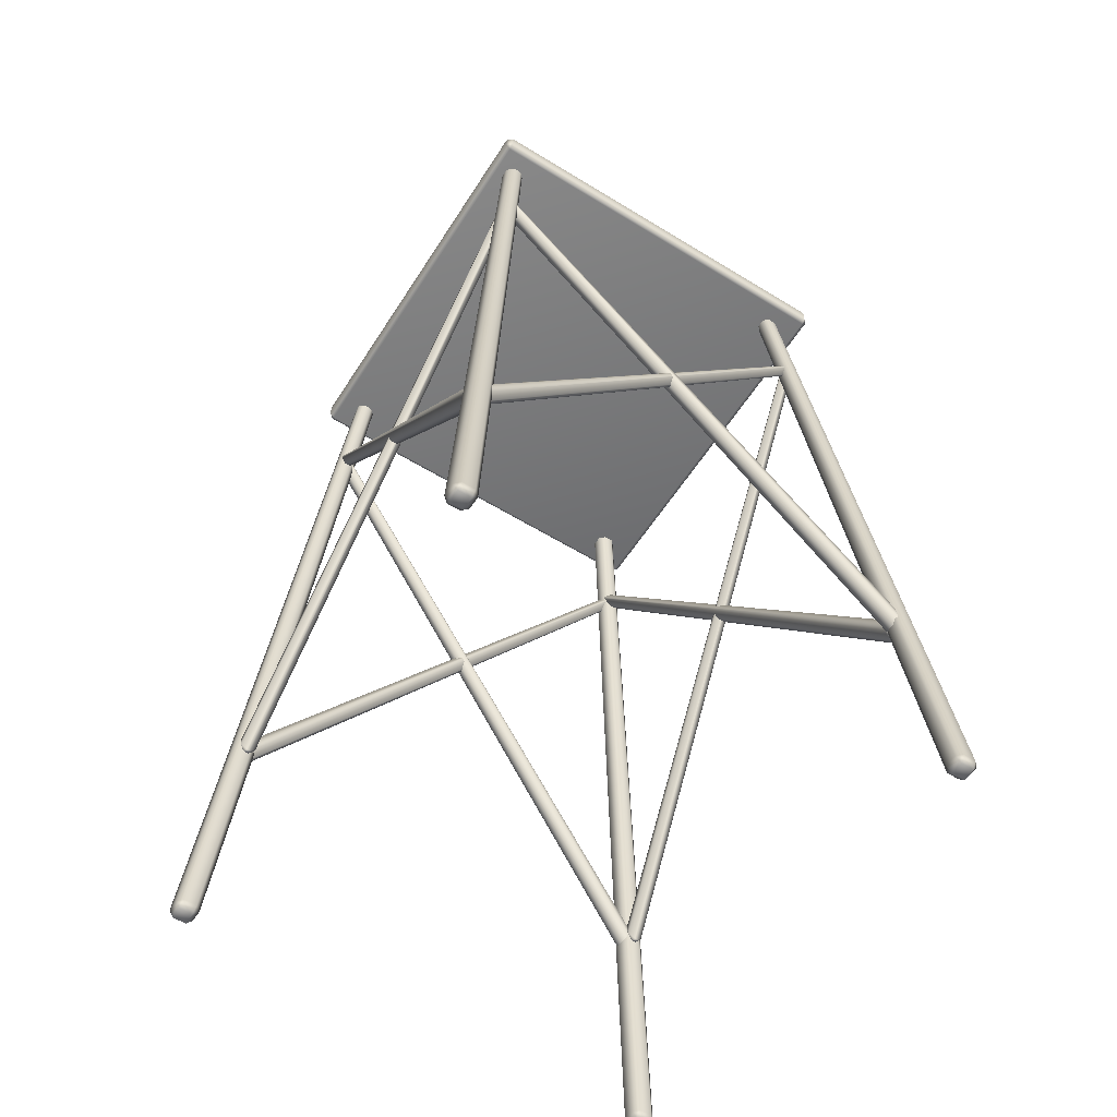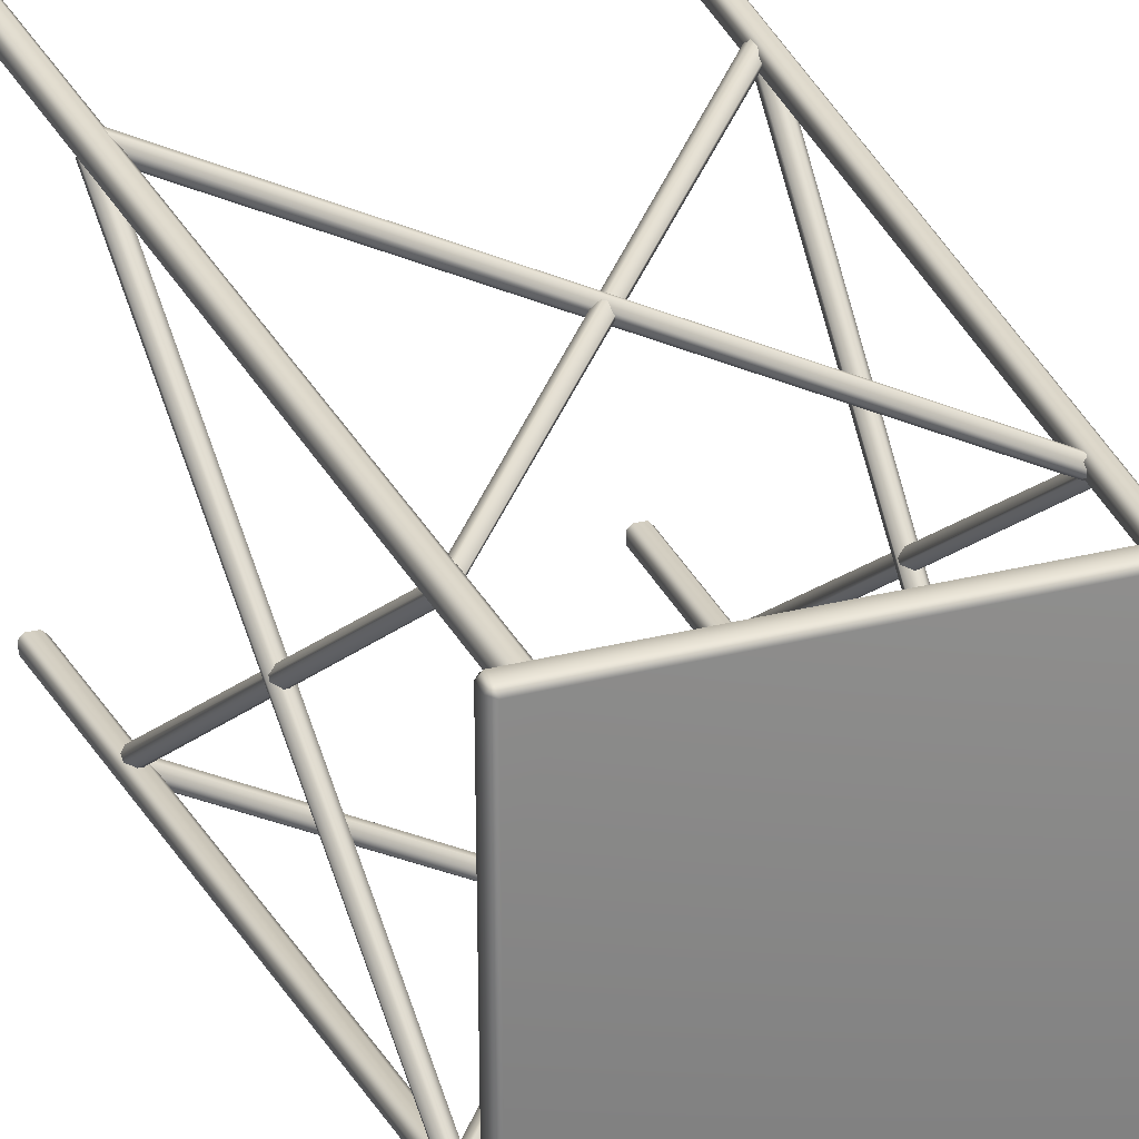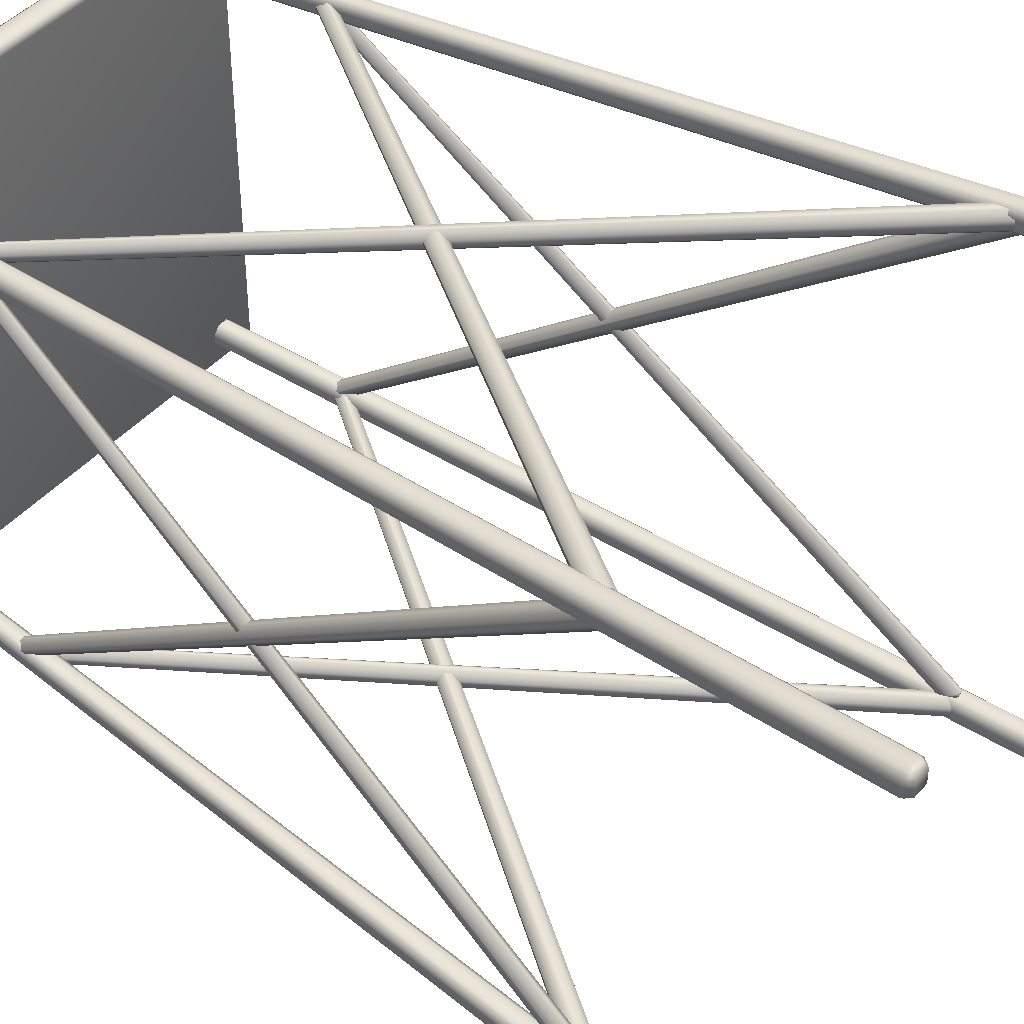
<metadata>
{"format":"obj","ext":"obj","renderer":"f3d","projection":"perspective","resolution":1024,"background":"white","views":[{"elev":-58.3,"azim":147.6,"up":"+Z"},{"elev":28.4,"azim":-21.0,"up":"+Y"},{"elev":42.9,"azim":127.4,"up":"+Y"}]}
</metadata>
<code>
o SideTable_201_3
v 0.1263 -0.1347 0.212
v -0.1376 -0.1347 0.212
v -0.1376 -0.1347 0.221
v 0.1263 -0.1347 0.221
v 0.1297 -0.1313 0.212
v 0.1263 -0.1313 0.2077
v 0.1297 -0.1313 0.221
v 0.1263 -0.1313 0.2253
v -0.1376 -0.1313 0.2253
v 0.1297 0.1326 0.2121
v 0.1297 0.1326 0.2211
v 0.1263 0.1326 0.2078
v 0.1263 0.1326 0.2254
v 0.147 -0.1547 -0.3721
v 0.1469 -0.1627 -0.3721
v 0.155 -0.1627 -0.3721
v 0.155 -0.1546 -0.3721
v -0.1376 0.1326 0.2254
v -0.141 -0.1313 0.212
v -0.141 0.1326 0.2121
v -0.141 0.1326 0.2211
v -0.141 -0.1313 0.221
v -0.1376 0.1326 0.2078
v -0.1376 -0.1313 0.2077
v -0.1376 0.136 0.2121
v 0.1263 0.136 0.2121
v 0.1263 0.136 0.2211
v -0.1376 0.136 0.2211
v 0.1546 -0.1658 -0.3678
v 0.1466 -0.1658 -0.3678
v 0.1046 -0.1214 0.2116
v 0.1104 -0.1211 0.2116
v 0.1013 -0.1181 0.2116
v 0.1432 -0.1624 -0.3678
v 0.1581 -0.1543 -0.3678
v 0.158 -0.1623 -0.3678
v 0.114 -0.1175 0.2116
v 0.1143 -0.1116 0.2116
v -0.1627 -0.1547 -0.3721
v -0.1626 -0.1627 -0.3721
v -0.1546 -0.1627 -0.3721
v -0.1547 -0.1547 -0.3721
v 0.1105 -0.1115 0.2159
v 0.1103 -0.1174 0.2159
v 0.1044 -0.1176 0.2159
v 0.1046 -0.1117 0.2159
v 0.1432 -0.1544 -0.3678
v 0.1015 -0.1122 0.2116
v 0.1467 -0.1509 -0.3678
v 0.1547 -0.1509 -0.3678
v 0.111 -0.1083 0.2116
v 0.105 -0.1086 0.2116
v -0.1543 -0.1658 -0.3678
v -0.1623 -0.1658 -0.3678
v -0.1192 -0.1212 0.2116
v -0.1134 -0.1215 0.2116
v -0.1509 -0.1624 -0.3678
v -0.1509 -0.1544 -0.3678
v -0.1101 -0.1183 0.2116
v -0.1103 -0.1123 0.2116
v -0.1544 -0.151 -0.3678
v -0.1627 0.1627 -0.372
v -0.1627 0.1547 -0.372
v -0.1547 0.1547 -0.372
v -0.1546 0.1627 -0.372
v -0.1134 -0.1118 0.2159
v -0.1132 -0.1178 0.2159
v -0.119 -0.1175 0.2159
v -0.1193 -0.1116 0.2159
v -0.1657 -0.1623 -0.3678
v -0.1658 -0.1543 -0.3678
v -0.123 -0.1117 0.2116
v -0.1228 -0.1176 0.2116
v -0.1624 -0.1509 -0.3678
v -0.1138 -0.1087 0.2116
v -0.1197 -0.1084 0.2116
v -0.1544 0.151 -0.3677
v -0.1624 0.1509 -0.3677
v -0.1198 0.1086 0.2116
v -0.1139 0.1088 0.2116
v -0.1231 0.1118 0.2116
v -0.1658 0.1543 -0.3677
v -0.1509 0.1624 -0.3677
v -0.151 0.1544 -0.3677
v -0.1103 0.1124 0.2116
v -0.1101 0.1184 0.2116
v 0.1546 0.1627 -0.372
v 0.1547 0.1546 -0.372
v 0.1627 0.1546 -0.372
v 0.1627 0.1626 -0.372
v -0.1132 0.1179 0.216
v -0.1135 0.1119 0.216
v -0.1193 0.1117 0.216
v -0.1191 0.1176 0.216
v -0.1658 0.1623 -0.3677
v -0.1228 0.1177 0.2116
v -0.1623 0.1658 -0.3677
v -0.1543 0.1658 -0.3677
v -0.1134 0.1216 0.2116
v -0.1192 0.1213 0.2116
v 0.1624 0.1509 -0.3677
v 0.1544 0.1509 -0.3677
v 0.1105 0.1085 0.2116
v 0.1165 0.1083 0.2116
v 0.1069 0.112 0.2116
v 0.1509 0.1544 -0.3677
v 0.1658 0.1623 -0.3677
v 0.1658 0.1543 -0.3677
v 0.1198 0.1116 0.2116
v 0.1195 0.1175 0.2116
v -0.1477 -0.1448 -0.2237
v -0.1477 -0.15 -0.2238
v -0.1454 -0.1501 -0.2297
v -0.1454 -0.1448 -0.2297
v -0.1469 -0.1498 -0.2167
v -0.1451 -0.1532 -0.2207
v -0.1469 -0.1445 -0.2167
v 0.1141 -0.119 0.1362
v 0.1141 -0.1225 0.136
v -0.1451 -0.1411 -0.2206
v 0.1157 0.1173 0.216
v 0.116 0.1114 0.216
v 0.11 0.1116 0.216
v 0.1098 0.1175 0.216
v 0.1509 0.1623 -0.3677
v 0.1067 0.1179 0.2116
v 0.1543 0.1658 -0.3677
v 0.1623 0.1657 -0.3677
v 0.1159 0.121 0.2116
v 0.1099 0.1212 0.2116
v -0.143 -0.1532 -0.2261
v 0.1143 -0.1263 0.1297
v 0.1146 -0.1264 0.1275
v -0.1415 -0.1498 -0.2304
v -0.1416 -0.1446 -0.2304
v 0.1159 -0.1231 0.1231
v 0.1159 -0.1195 0.1232
v 0.1409 -0.1483 -0.2167
v -0.1201 -0.1211 0.1361
v -0.1201 -0.1198 0.1362
v 0.141 -0.1454 -0.2167
v 0.1418 -0.1486 -0.2238
v 0.1392 -0.1517 -0.2207
v 0.1418 -0.1456 -0.2237
v 0.1394 -0.1486 -0.2297
v 0.1394 -0.1456 -0.2297
v 0.1392 -0.142 -0.2206
v 0.1176 -0.1191 0.1307
v 0.1177 -0.1227 0.1306
v 0.1171 -0.1225 0.1349
v 0.117 -0.1189 0.1351
v 0.1145 -0.1159 0.128
v -0.143 -0.1411 -0.226
v 0.1142 -0.1158 0.1302
v 0.1371 -0.1518 -0.2261
v -0.1206 -0.1249 0.1275
v -0.1203 -0.1248 0.1297
v 0.1356 -0.1484 -0.2304
v 0.1356 -0.1454 -0.2304
v -0.1219 -0.1203 0.1232
v -0.1219 -0.1216 0.1231
v -0.1469 0.15 -0.2166
v 0.1141 0.1225 0.1361
v 0.1141 0.119 0.1363
v -0.1469 0.1448 -0.2166
v -0.1477 0.1503 -0.2237
v -0.1451 0.1534 -0.2206
v -0.1477 0.145 -0.2236
v -0.1454 0.1503 -0.2296
v -0.1454 0.145 -0.2296
v -0.1451 0.1413 -0.2205
v -0.1236 -0.1199 0.1307
v -0.123 -0.1198 0.135
v -0.123 -0.121 0.135
v -0.1236 -0.1212 0.1306
v -0.1205 -0.1167 0.128
v -0.1202 -0.1167 0.1302
v 0.1371 -0.142 -0.226
v -0.143 0.1534 -0.226
v 0.1146 0.1263 0.1276
v 0.1143 0.1262 0.1298
v -0.1415 0.1501 -0.2303
v -0.1416 0.1448 -0.2303
v 0.1159 0.1194 0.1233
v 0.1159 0.1231 0.1232
v 0.1459 0.1465 -0.2236
v 0.1459 0.1494 -0.2237
v 0.1436 0.1494 -0.2296
v 0.1436 0.1465 -0.2296
v 0.1451 0.1491 -0.2166
v 0.1433 0.1526 -0.2206
v 0.1451 0.1462 -0.2166
v -0.1201 0.1204 0.1363
v -0.1201 0.1217 0.1362
v 0.1433 0.1428 -0.2205
v 0.1176 0.1191 0.1308
v 0.117 0.1189 0.1352
v 0.1171 0.1224 0.135
v 0.1177 0.1226 0.1306
v 0.1145 0.1159 0.128
v 0.1142 0.1158 0.1303
v -0.143 0.1414 -0.2259
v 0.1412 0.1526 -0.226
v -0.1203 0.1254 0.1299
v -0.1206 0.1255 0.1276
v 0.1397 0.1492 -0.2304
v 0.1397 0.1463 -0.2303
v -0.1219 0.1222 0.1232
v -0.1218 0.1209 0.1233
v 0.1503 0.1451 -0.2166
v 0.1155 -0.1166 0.136
v 0.112 -0.1165 0.1362
v 0.1451 0.1451 -0.2166
v 0.1506 0.1459 -0.2237
v 0.1537 0.1433 -0.2206
v 0.1454 0.1459 -0.2236
v 0.1507 0.1436 -0.2296
v 0.1454 0.1436 -0.2296
v 0.1416 0.1433 -0.2205
v -0.1236 0.1205 0.1308
v -0.1236 0.1218 0.1307
v -0.123 0.1216 0.135
v -0.123 0.1204 0.1351
v -0.1205 0.1173 0.1281
v 0.1412 0.1428 -0.226
v -0.1202 0.1173 0.1304
v 0.1537 0.1412 -0.226
v 0.1194 -0.117 0.1275
v 0.1193 -0.1167 0.1297
v 0.1503 0.1397 -0.2303
v 0.1451 0.1398 -0.2303
v 0.1125 -0.1183 0.1232
v 0.1161 -0.1183 0.1231
v 0.138 -0.1441 -0.2237
v 0.141 -0.1441 -0.2238
v 0.141 -0.1417 -0.2297
v 0.138 -0.1417 -0.2297
v 0.1407 -0.1432 -0.2167
v 0.1442 -0.1415 -0.2207
v 0.1378 -0.1433 -0.2167
v 0.1191 0.1177 0.1363
v 0.1203 0.1177 0.1362
v 0.1344 -0.1415 -0.2206
v 0.112 -0.1201 0.1307
v 0.1119 -0.1195 0.1351
v 0.1154 -0.1195 0.1349
v 0.1156 -0.1201 0.1306
v 0.1089 -0.117 0.128
v 0.1088 -0.1167 0.1303
v 0.1416 0.1412 -0.2259
v 0.1442 -0.1394 -0.2261
v 0.124 0.1178 0.1298
v 0.1241 0.1181 0.1276
v 0.1408 -0.1379 -0.2304
v 0.1379 -0.1379 -0.2304
v 0.1209 0.1194 0.1232
v 0.1196 0.1194 0.1233
v -0.146 0.1459 -0.2236
v -0.1512 0.1459 -0.2237
v -0.1513 0.1436 -0.2296
v -0.146 0.1436 -0.2296
v -0.151 0.1451 -0.2166
v -0.1544 0.1433 -0.2206
v -0.1457 0.1451 -0.2166
v -0.1203 -0.1165 0.1362
v -0.1239 -0.1166 0.136
v -0.1423 0.1433 -0.2205
v 0.1192 0.1212 0.1308
v 0.1205 0.1212 0.1307
v 0.1203 0.1206 0.135
v 0.1191 0.1206 0.1351
v 0.116 0.1181 0.128
v 0.1344 -0.1394 -0.226
v 0.1159 0.1178 0.1303
v -0.1544 0.1412 -0.226
v -0.1276 -0.1167 0.1297
v -0.1277 -0.117 0.1275
v -0.151 0.1397 -0.2303
v -0.1458 0.1398 -0.2303
v -0.1244 -0.1183 0.1231
v -0.1208 -0.1183 0.1232
v -0.1491 -0.1432 -0.2167
v -0.1237 0.1177 0.1362
v -0.1225 0.1177 0.1363
v -0.1462 -0.1433 -0.2167
v -0.1493 -0.1441 -0.2238
v -0.1525 -0.1415 -0.2207
v -0.1464 -0.1441 -0.2237
v -0.1494 -0.1417 -0.2297
v -0.1464 -0.1417 -0.2297
v -0.1427 -0.1415 -0.2206
v -0.1204 -0.1201 0.1307
v -0.124 -0.1201 0.1306
v -0.1238 -0.1195 0.1349
v -0.1202 -0.1195 0.1351
v -0.1172 -0.117 0.128
v -0.1423 0.1412 -0.2259
v -0.1171 -0.1167 0.1303
v -0.1526 -0.1394 -0.2261
v -0.1275 0.1181 0.1276
v -0.1274 0.1178 0.1298
v -0.1492 -0.1379 -0.2304
v -0.1462 -0.1379 -0.2304
v -0.1229 0.1194 0.1233
v -0.1242 0.1194 0.1232
v -0.1226 0.1212 0.1308
v -0.1224 0.1206 0.1351
v -0.1236 0.1206 0.135
v -0.1238 0.1212 0.1307
v -0.1193 0.1181 0.128
v -0.1193 0.1178 0.1303
v -0.1428 -0.1394 -0.226
f 1 3 2
f 1 4 3
f 4 1 5
f 6 5 1
f 4 5 7
f 8 4 7
f 8 3 4
f 8 9 3
f 10 7 5
f 10 11 7
f 6 10 5
f 6 12 10
f 13 7 11
f 13 8 7
f 14 16 15
f 14 17 16
f 13 9 8
f 13 18 9
f 19 21 20
f 19 22 21
f 23 19 20
f 23 24 19
f 24 2 19
f 2 22 19
f 2 3 22
f 3 9 22
f 9 21 22
f 9 18 21
f 25 27 26
f 25 28 27
f 28 25 20
f 23 20 25
f 28 20 21
f 18 28 21
f 18 27 28
f 18 13 27
f 29 31 30
f 29 32 31
f 30 31 33
f 30 33 34
f 15 30 34
f 15 29 30
f 15 16 29
f 35 37 36
f 35 38 37
f 16 35 36
f 16 36 29
f 16 17 35
f 39 41 40
f 39 42 41
f 43 45 44
f 43 46 45
f 34 48 47
f 34 33 48
f 14 34 47
f 14 47 49
f 14 15 34
f 49 51 50
f 49 52 51
f 17 49 50
f 17 50 35
f 17 14 49
f 53 55 54
f 53 56 55
f 40 53 54
f 40 41 53
f 41 57 53
f 58 59 57
f 58 60 59
f 41 58 57
f 41 42 58
f 42 61 58
f 62 64 63
f 62 65 64
f 66 68 67
f 66 69 68
f 70 72 71
f 70 73 72
f 39 70 71
f 39 40 70
f 40 54 70
f 54 73 70
f 54 55 73
f 74 75 61
f 74 76 75
f 42 74 61
f 42 39 74
f 39 71 74
f 77 79 78
f 77 80 79
f 78 79 81
f 78 81 82
f 63 78 82
f 63 77 78
f 63 64 77
f 83 85 84
f 83 86 85
f 87 89 88
f 87 90 89
f 91 93 92
f 91 94 93
f 82 96 95
f 82 81 96
f 97 99 98
f 97 100 99
f 65 97 98
f 65 98 83
f 65 62 97
f 101 103 102
f 101 104 103
f 102 103 105
f 102 105 106
f 88 102 106
f 88 101 102
f 88 89 101
f 107 109 108
f 107 110 109
f 111 113 112
f 111 114 113
f 111 112 115
f 112 116 115
f 111 115 117
f 115 118 117
f 115 119 118
f 111 117 120
f 121 123 122
f 121 124 123
f 106 126 125
f 106 105 126
f 127 129 128
f 127 130 129
f 90 127 128
f 90 128 107
f 90 87 127
f 131 132 116
f 131 133 132
f 116 132 119
f 116 119 115
f 112 131 116
f 112 113 131
f 113 134 131
f 135 136 134
f 135 137 136
f 138 140 139
f 138 141 140
f 141 138 142
f 142 138 143
f 141 142 144
f 144 142 145
f 144 145 146
f 144 147 141
f 148 150 149
f 148 151 150
f 148 149 136
f 149 133 136
f 148 136 137
f 148 137 152
f 149 132 133
f 149 150 132
f 120 152 153
f 120 154 152
f 114 120 153
f 114 153 135
f 114 111 120
f 155 157 156
f 155 143 157
f 138 157 143
f 138 139 157
f 143 155 145
f 145 155 158
f 143 145 142
f 159 161 160
f 159 158 161
f 162 164 163
f 162 165 164
f 165 162 166
f 166 162 167
f 165 166 168
f 168 166 169
f 168 169 170
f 168 171 165
f 172 174 173
f 172 175 174
f 160 175 172
f 172 176 160
f 160 161 175
f 175 161 156
f 156 174 175
f 156 157 174
f 147 176 177
f 147 178 176
f 178 147 144
f 178 144 146
f 146 159 178
f 179 181 180
f 179 167 181
f 162 181 167
f 162 163 181
f 167 179 169
f 169 179 182
f 167 169 166
f 183 185 184
f 183 182 185
f 186 188 187
f 186 189 188
f 186 187 190
f 187 191 190
f 186 190 192
f 190 193 192
f 190 194 193
f 186 192 195
f 196 198 197
f 196 199 198
f 184 199 196
f 196 200 184
f 184 185 199
f 199 185 180
f 180 198 199
f 180 181 198
f 171 200 201
f 171 202 200
f 202 171 168
f 202 168 170
f 170 183 202
f 203 204 191
f 203 205 204
f 191 204 194
f 191 194 190
f 187 203 191
f 187 188 203
f 188 206 203
f 207 208 206
f 207 209 208
f 210 212 211
f 210 213 212
f 213 210 214
f 214 210 215
f 213 214 216
f 216 214 217
f 216 217 218
f 216 219 213
f 220 222 221
f 220 223 222
f 220 221 208
f 221 205 208
f 220 208 209
f 220 209 224
f 221 204 205
f 221 222 204
f 195 224 225
f 195 226 224
f 189 195 225
f 189 225 207
f 189 186 195
f 227 229 228
f 227 215 229
f 210 229 215
f 210 211 229
f 215 227 217
f 217 227 230
f 215 217 214
f 231 233 232
f 231 230 233
f 234 236 235
f 234 237 236
f 234 235 238
f 235 239 238
f 234 238 240
f 238 241 240
f 238 242 241
f 234 240 243
f 244 246 245
f 244 247 246
f 232 247 244
f 244 248 232
f 232 233 247
f 219 248 249
f 219 250 248
f 250 219 216
f 250 216 218
f 218 231 250
f 251 252 239
f 251 253 252
f 239 252 242
f 239 242 238
f 235 251 239
f 235 236 251
f 236 254 251
f 255 256 254
f 255 257 256
f 258 260 259
f 258 261 260
f 258 259 262
f 259 263 262
f 258 262 264
f 262 265 264
f 262 266 265
f 258 264 267
f 268 270 269
f 268 271 270
f 268 269 256
f 269 253 256
f 268 256 257
f 268 257 272
f 269 252 253
f 269 270 252
f 243 272 273
f 243 274 272
f 237 243 273
f 237 273 255
f 237 234 243
f 275 276 263
f 275 277 276
f 263 276 266
f 263 266 262
f 259 275 263
f 259 260 275
f 260 278 275
f 279 280 278
f 279 281 280
f 282 284 283
f 282 285 284
f 285 282 286
f 286 282 287
f 285 286 288
f 288 286 289
f 288 289 290
f 288 291 285
f 292 294 293
f 292 295 294
f 292 293 280
f 293 277 280
f 292 280 281
f 292 281 296
f 293 276 277
f 293 294 276
f 267 296 297
f 267 298 296
f 261 267 297
f 261 297 279
f 261 258 267
f 299 301 300
f 299 287 301
f 282 301 287
f 282 283 301
f 287 299 289
f 289 299 302
f 287 289 286
f 303 305 304
f 303 302 305
f 306 308 307
f 306 309 308
f 304 309 306
f 306 310 304
f 304 305 309
f 309 305 300
f 300 308 309
f 300 301 308
f 291 310 311
f 291 312 310
f 312 291 288
f 312 288 290
f 290 303 312
f 12 26 10
f 12 25 26
f 12 23 25
f 11 10 26
f 11 26 27
f 13 11 27
f 31 45 33
f 44 45 31
f 44 31 32
f 46 52 48
f 45 46 48
f 45 48 33
f 52 47 48
f 52 49 47
f 44 32 37
f 43 44 37
f 43 37 38
f 43 38 51
f 38 50 51
f 38 35 50
f 32 36 37
f 32 29 36
f 55 68 73
f 68 72 73
f 68 69 72
f 69 76 72
f 76 71 72
f 76 74 71
f 69 75 76
f 69 66 75
f 67 56 59
f 56 57 59
f 56 53 57
f 67 55 56
f 67 68 55
f 66 60 75
f 60 61 75
f 60 58 61
f 66 59 60
f 66 67 59
f 79 93 81
f 92 93 79
f 92 79 80
f 62 95 97
f 62 82 95
f 62 63 82
f 94 100 96
f 93 94 96
f 93 96 81
f 100 95 96
f 100 97 95
f 64 84 77
f 64 83 84
f 64 65 83
f 92 80 85
f 91 92 85
f 91 85 86
f 80 84 85
f 80 77 84
f 91 86 99
f 94 91 99
f 94 99 100
f 86 98 99
f 86 83 98
f 103 123 105
f 87 125 127
f 87 106 125
f 87 88 106
f 124 130 126
f 123 124 126
f 123 126 105
f 130 125 126
f 130 127 125
f 89 108 101
f 89 107 108
f 89 90 107
f 122 104 109
f 121 122 109
f 121 109 110
f 104 108 109
f 104 101 108
f 121 110 129
f 110 128 129
f 110 107 128
f 132 150 119
f 151 154 118
f 151 152 154
f 151 148 152
f 157 139 174
f 173 140 177
f 140 147 177
f 140 141 147
f 177 172 173
f 177 176 172
f 181 163 198
f 197 164 201
f 204 222 194
f 223 226 193
f 226 192 193
f 226 195 192
f 223 224 226
f 223 220 224
f 229 211 246
f 245 212 249
f 212 219 249
f 212 213 219
f 249 244 245
f 249 248 244
f 247 233 228
f 228 246 247
f 228 229 246
f 252 270 242
f 271 274 241
f 274 240 241
f 274 243 240
f 271 272 274
f 271 268 272
f 276 294 266
f 295 298 265
f 298 264 265
f 298 267 264
f 295 296 298
f 295 292 296
f 301 283 308
f 307 284 311
f 284 291 311
f 284 285 291
f 311 306 307
f 311 310 306
f 24 1 2
f 24 6 1
f 46 51 52
f 46 43 51
f 124 129 130
f 124 121 129
f 122 103 104
f 122 123 103
f 150 118 119
f 150 151 118
f 154 117 118
f 154 120 117
f 137 153 152
f 137 135 153
f 113 135 134
f 113 114 135
f 133 134 136
f 133 131 134
f 139 173 174
f 139 140 173
f 176 159 160
f 176 178 159
f 158 146 145
f 158 159 146
f 161 155 156
f 161 158 155
f 163 197 198
f 163 164 197
f 164 171 201
f 164 165 171
f 201 196 197
f 201 200 196
f 200 183 184
f 200 202 183
f 182 170 169
f 182 183 170
f 185 179 180
f 185 182 179
f 222 193 194
f 222 223 193
f 209 225 224
f 209 207 225
f 188 207 206
f 188 189 207
f 205 206 208
f 205 203 206
f 211 245 246
f 211 212 245
f 248 231 232
f 248 250 231
f 230 218 217
f 230 231 218
f 233 227 228
f 233 230 227
f 270 241 242
f 270 271 241
f 257 273 272
f 257 255 273
f 236 255 254
f 236 237 255
f 253 254 256
f 253 251 254
f 294 265 266
f 294 295 265
f 281 297 296
f 281 279 297
f 260 279 278
f 260 261 279
f 277 278 280
f 277 275 278
f 283 307 308
f 283 284 307
f 310 303 304
f 310 312 303
f 302 290 289
f 302 303 290
f 305 299 300
f 305 302 299
f 23 6 24
f 23 12 6

</code>
